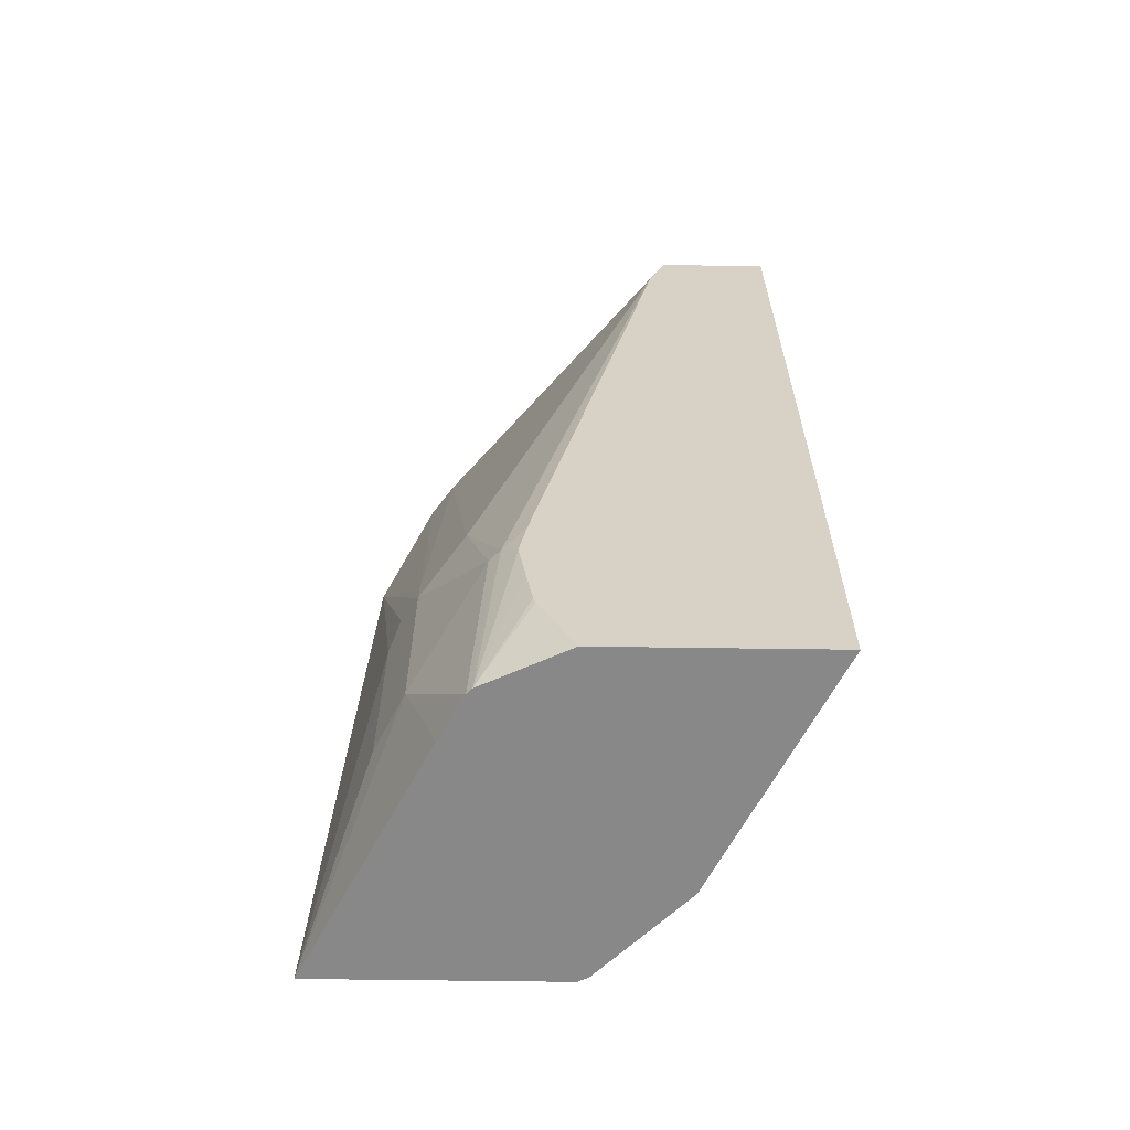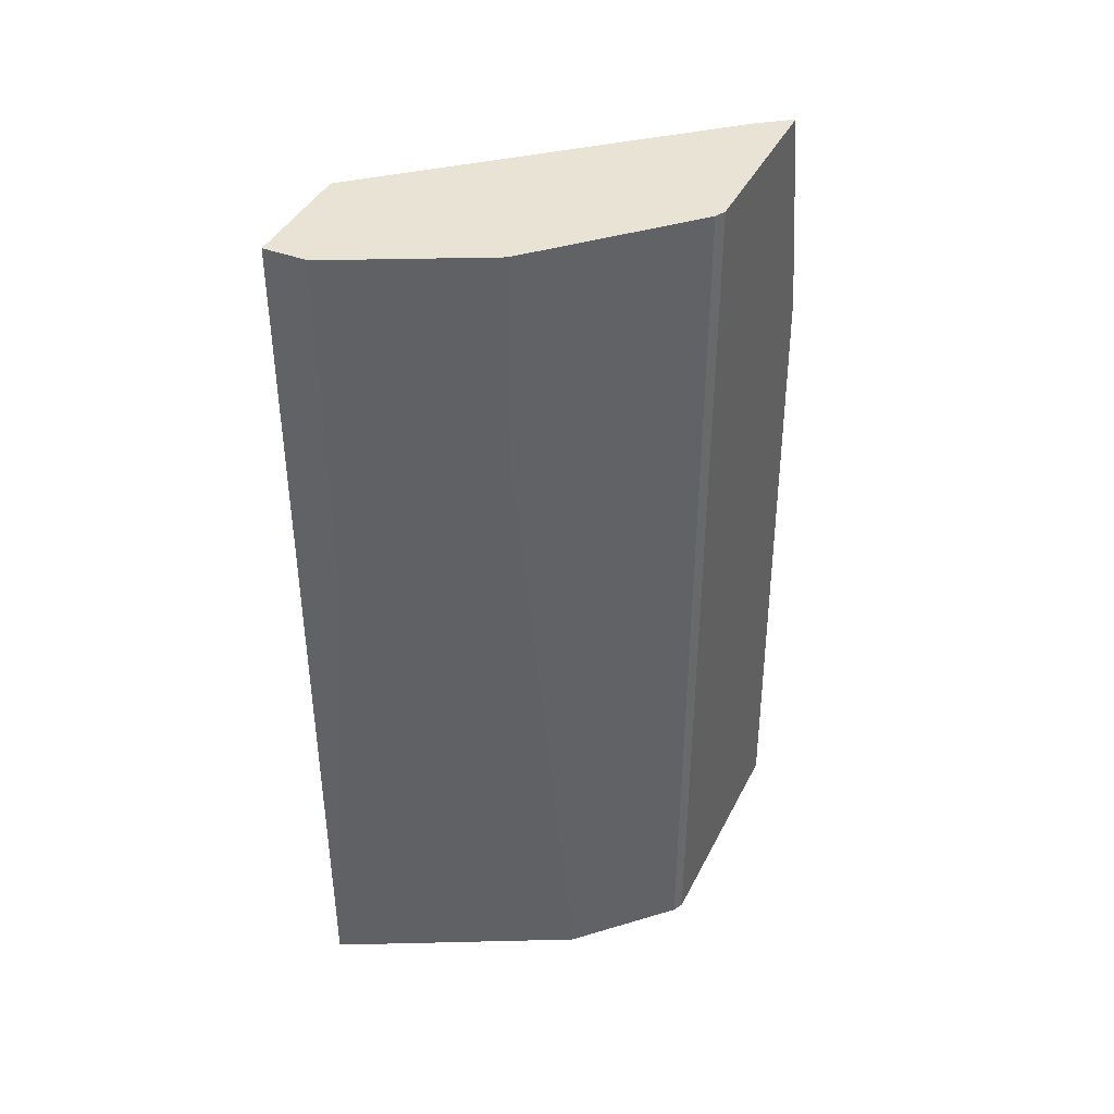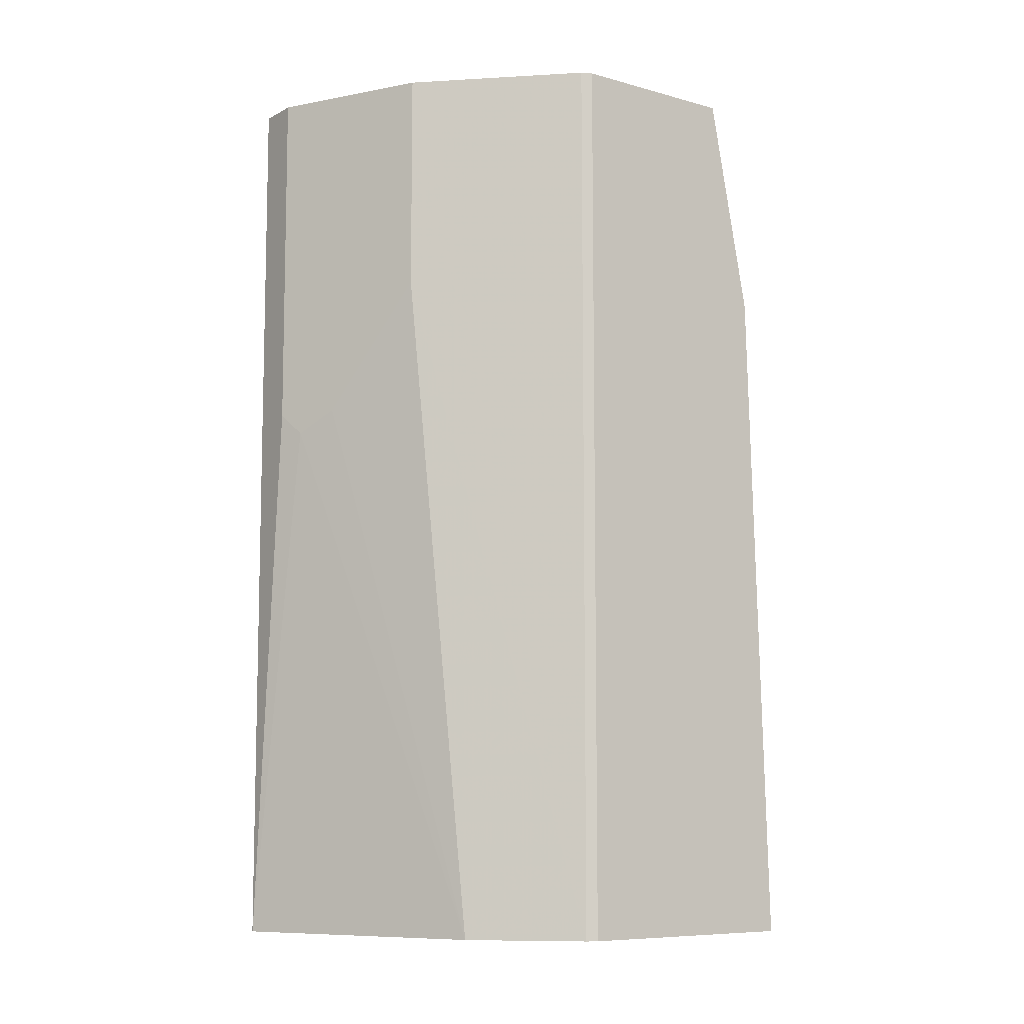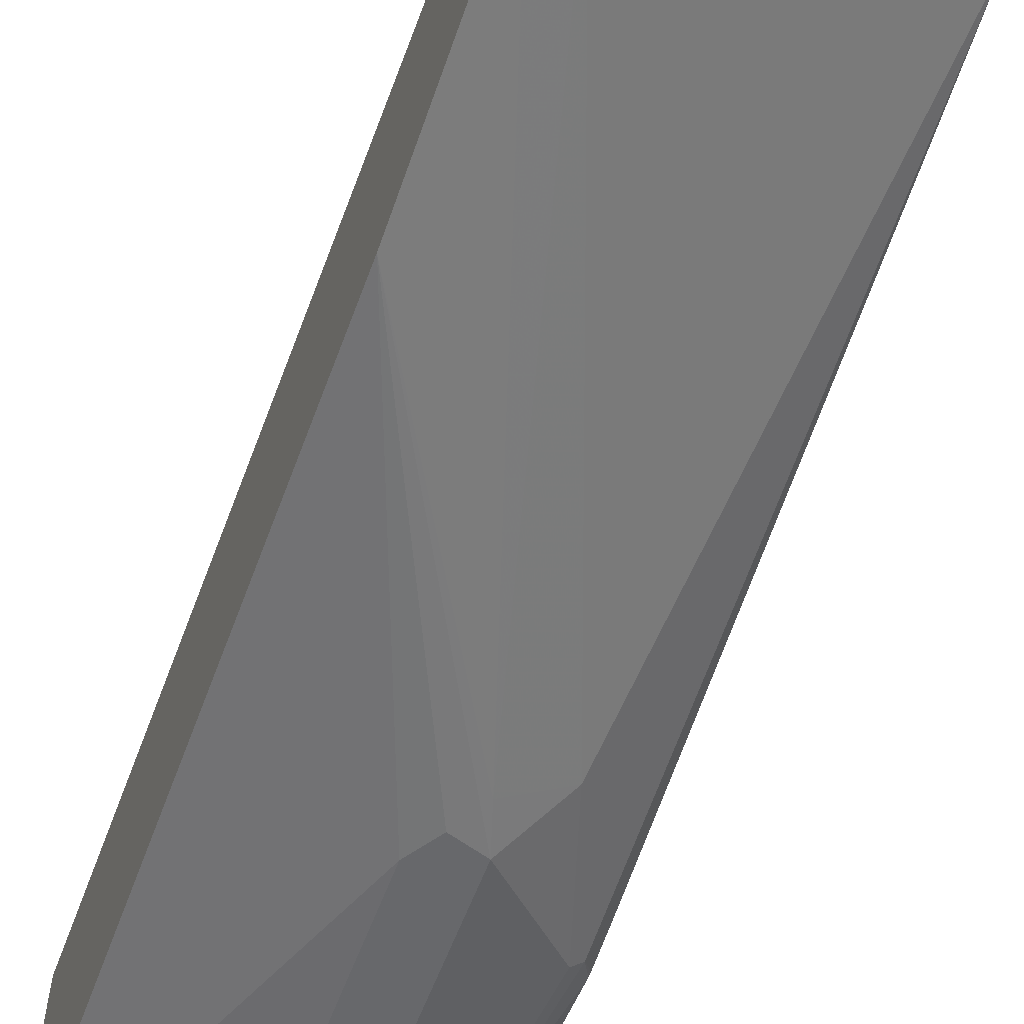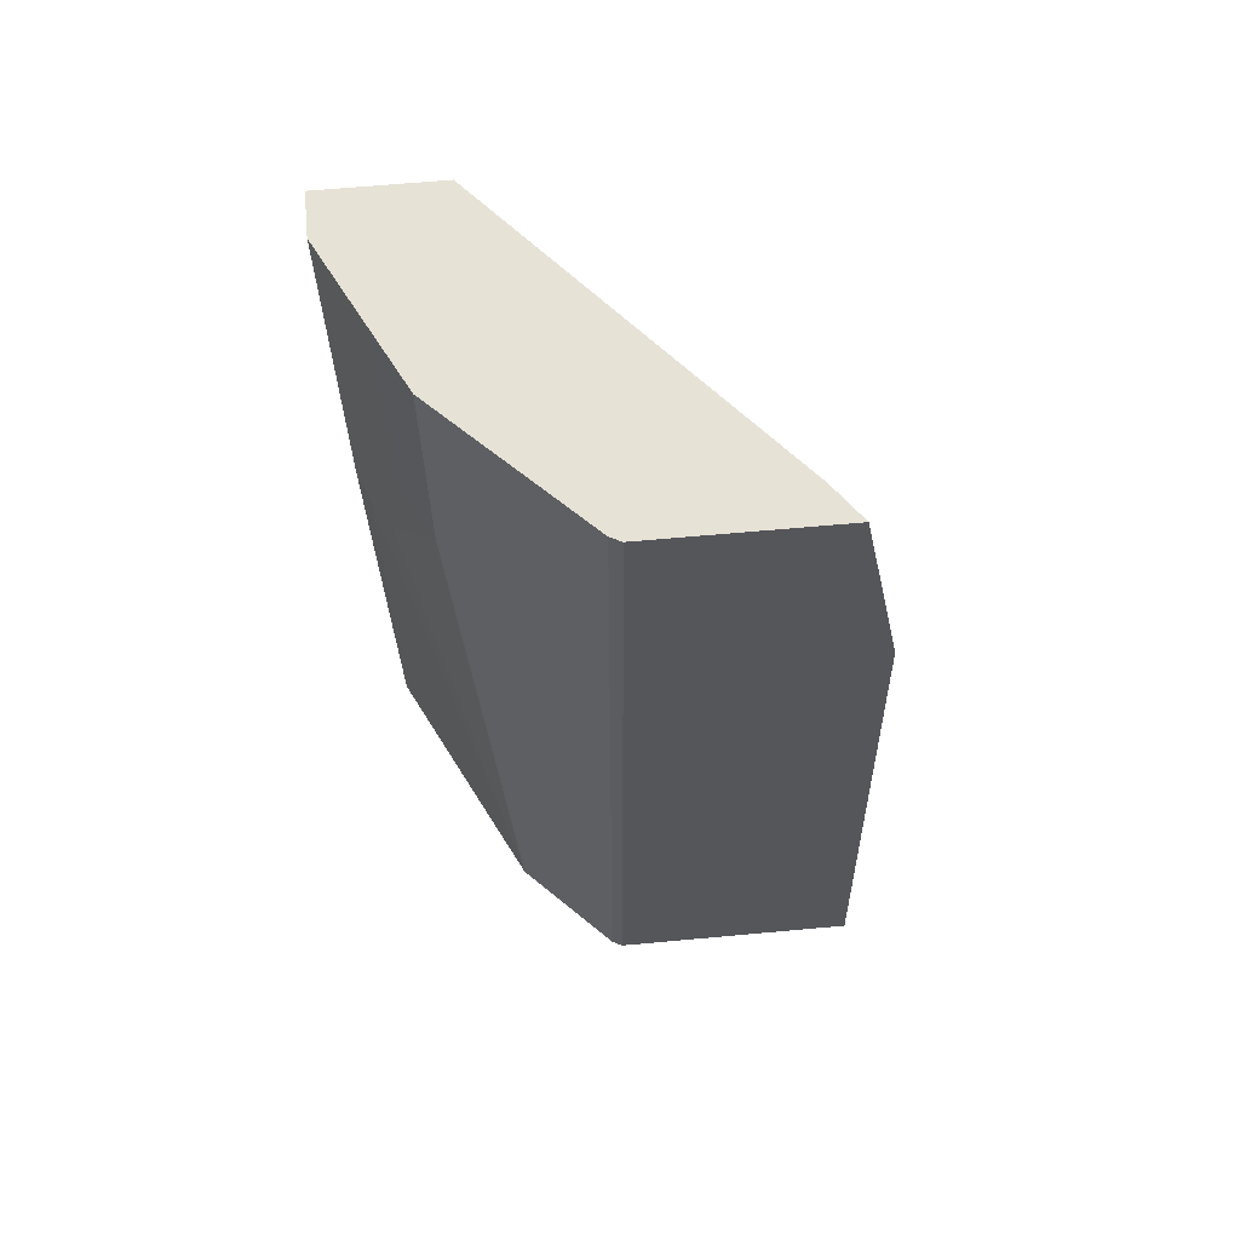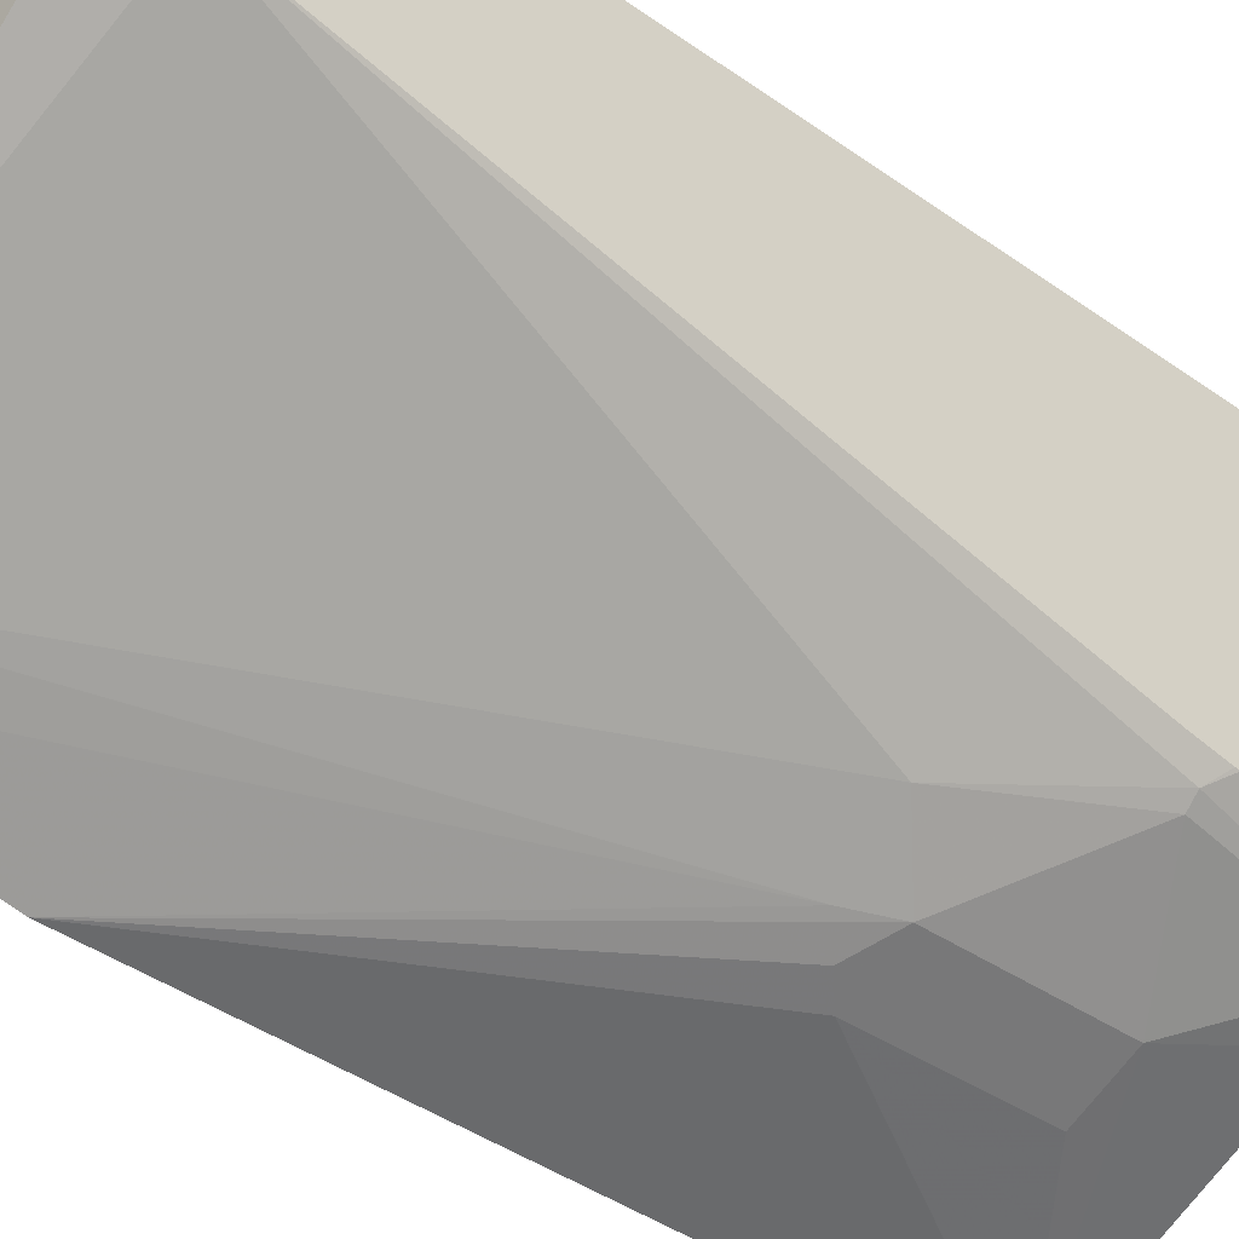
<metadata>
{"format":"obj","ext":"obj","renderer":"f3d","projection":"perspective","resolution":1024,"background":"white","views":[{"elev":-62.9,"azim":89.2,"up":"+Z"},{"elev":41.0,"azim":-155.1,"up":"+Z"},{"elev":-8.6,"azim":-126.2,"up":"+Z"},{"elev":-60.3,"azim":-20.5,"up":"+Y"},{"elev":63.8,"azim":-95.3,"up":"+Z"},{"elev":-37.2,"azim":47.6,"up":"+Y"}]}
</metadata>
<code>
v -0.4271 0.2098 -0.5011
v -0.4271 0.384 -0.5011
v -0.254 0.2997 -0.5011
v -0.2752 0.2752 -0.4128
v -0.2964 0.2646 -0.4128
v -0.3175 0.254 -0.4128
v -0.3175 0.254 -0.2858
v -0.4271 0.2253 -6.034e-05
v -0.4234 0.3916 -0.5011
v -0.4271 0.384 0.1629
v -0.2223 0.3171 -0.5011
v -0.2064 0.3255 -0.3651
v -0.2752 0.2752 -0.2858
v -0.3017 0.262 -0.2698
v -0.4271 0.2571 0.1629
v -0.2858 0.2739 -0.254
v -0.3598 0.4551 -0.5011
v -0.4234 0.3916 0.1629
v -0.3281 0.4869 -6.034e-05
v -0.2184 0.321 -0.5011
v -0.1985 0.3334 -0.3651
v -0.2435 0.307 -0.254
v -0.4022 0.2752 0.1629
v -0.3552 0.4574 -0.5011
v -0.2646 0.5186 -0.09527
v -0.2381 0.5318 -0.1112
v -0.3281 0.4869 0.1629
v -0.2858 0.508 -6.034e-05
v -0.3017 0.5001 -0.01592
v -0.1902 0.3809 -0.5011
v -0.1902 0.356 -0.4493
v -0.1902 0.3546 -0.4445
v -0.1902 0.3495 -0.4128
v -0.1902 0.3445 -0.381
v -0.1902 0.3495 -0.3493
v -0.1902 0.4447 0.1273
v -0.1902 0.3448 -0.3775
v -0.1902 0.4571 0.1629
v -0.3341 0.468 -0.5011
v -0.2223 0.5398 -0.09527
v -0.1905 0.5398 -0.5011
v -0.254 0.508 -0.5011
v -0.2964 0.4869 -0.5011
v -0.2858 0.508 0.1629
v -0.1902 0.5398 -0.5011
v -0.1902 0.54 0.1629
v -0.2223 0.5398 0.1629
v -0.1902 0.54 -0.1265
f 20 32 33
f 20 33 34
f 20 34 21
f 22 36 23
f 21 36 22
f 21 34 37
f 21 37 35
f 21 35 36
f 20 31 32
f 15 16 23
f 19 29 25
f 19 28 29
f 19 44 28
f 19 27 44
f 17 26 24
f 17 25 26
f 17 19 25
f 16 22 23
f 23 36 38
f 20 30 31
f 24 26 39
f 30 46 38
f 25 28 40
f 13 22 16
f 41 48 45
f 40 48 41
f 40 46 48
f 40 47 46
f 30 32 31
f 30 33 32
f 30 34 33
f 30 37 34
f 30 35 37
f 30 36 35
f 30 38 36
f 30 48 46
f 30 45 48
f 28 47 40
f 28 44 47
f 26 43 39
f 26 42 43
f 26 41 42
f 26 40 41
f 25 40 26
f 25 29 28
f 12 22 13
f 10 27 18
f 11 21 12
f 1 15 10
f 1 8 15
f 1 7 8
f 1 6 7
f 1 5 6
f 1 4 5
f 1 3 4
f 1 11 3
f 1 20 11
f 1 30 20
f 1 45 30
f 1 41 45
f 1 42 41
f 1 43 42
f 1 39 43
f 1 24 39
f 1 17 24
f 1 9 17
f 12 21 22
f 1 10 2
f 2 10 18
f 1 2 9
f 3 11 4
f 2 18 9
f 11 20 21
f 10 44 27
f 10 47 44
f 10 46 47
f 10 23 38
f 10 15 23
f 9 19 17
f 9 27 19
f 9 18 27
f 10 38 46
f 8 13 16
f 8 14 13
f 7 14 8
f 6 14 7
f 4 11 12
f 5 14 6
f 4 14 5
f 4 13 14
f 4 12 13
f 8 16 15

</code>
